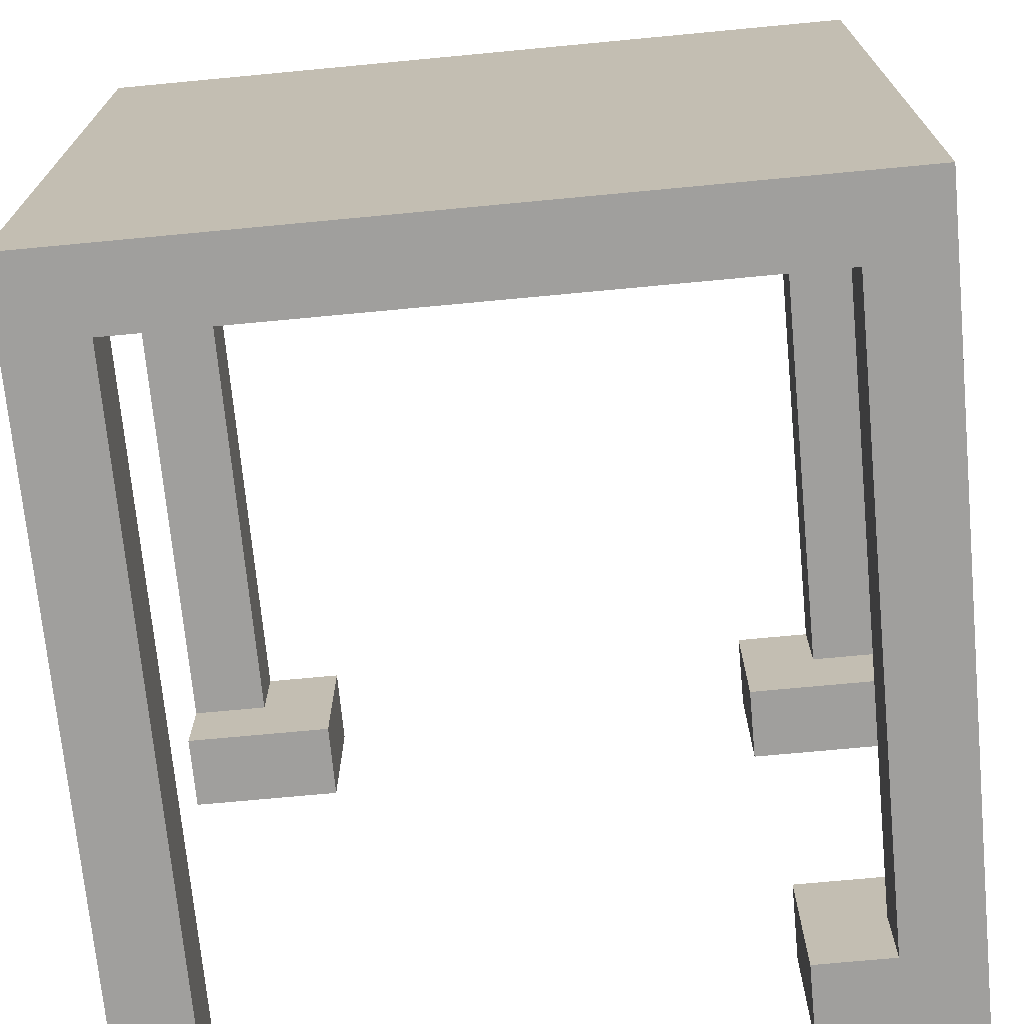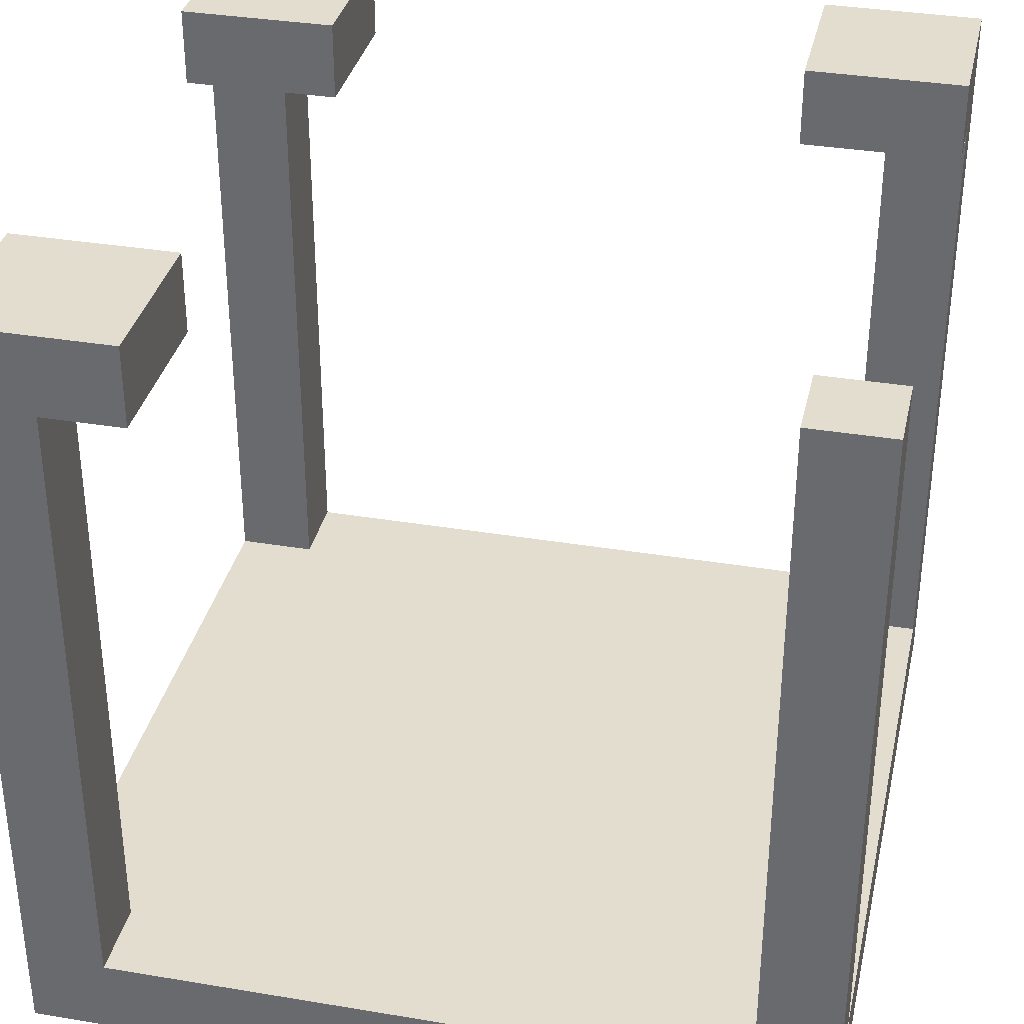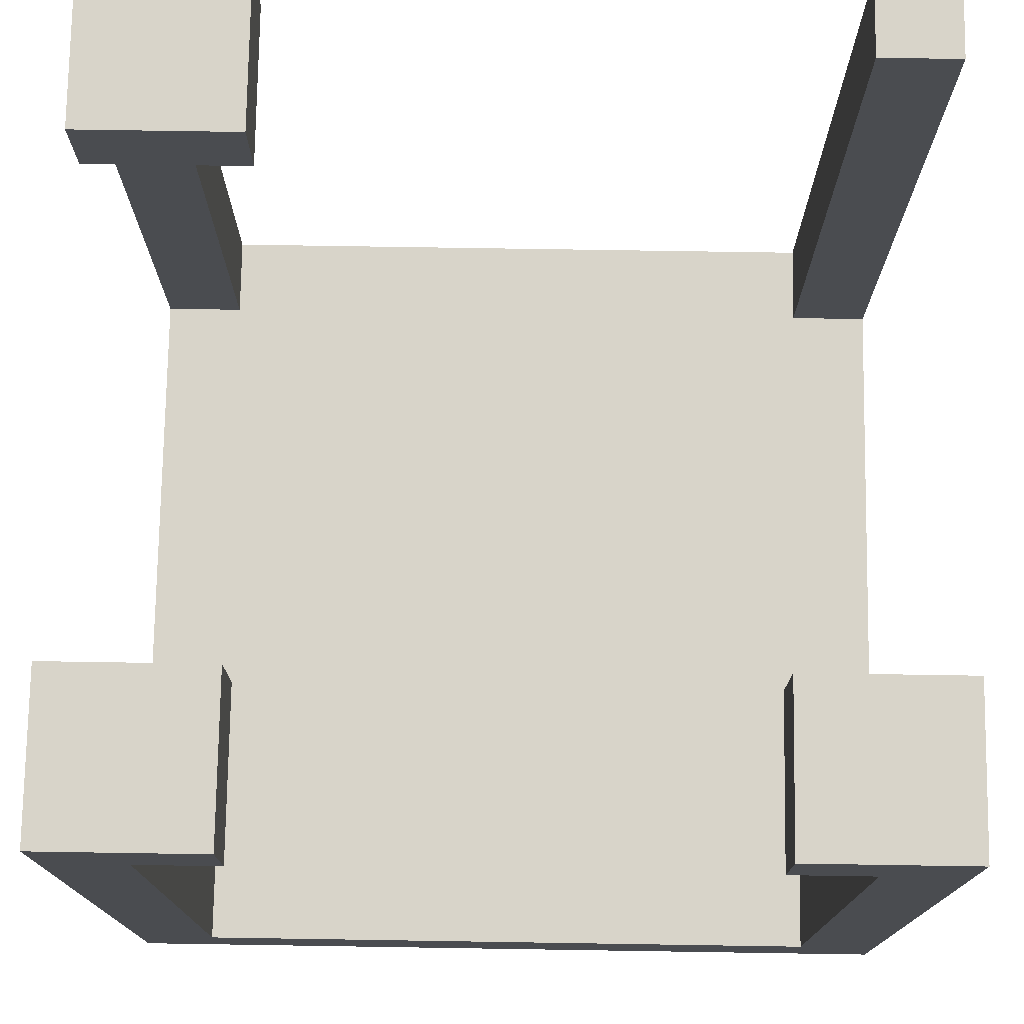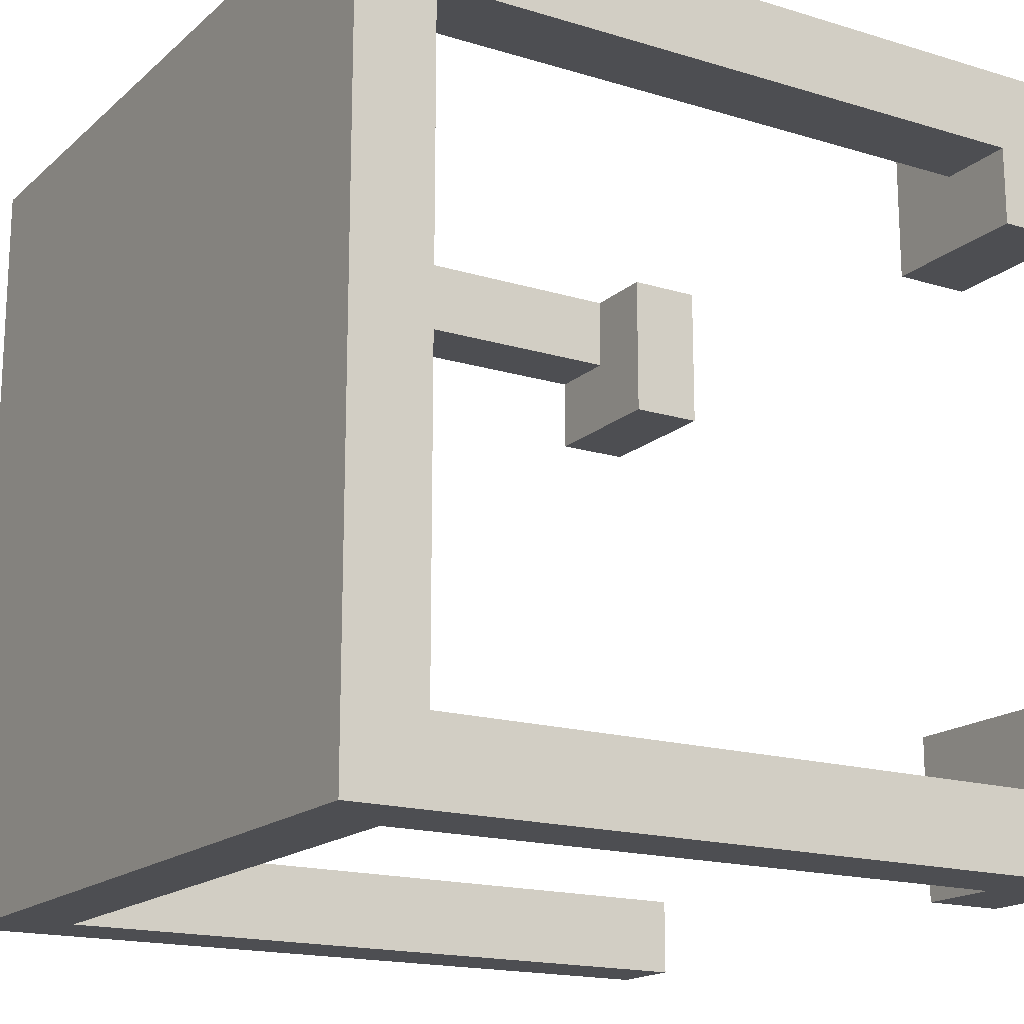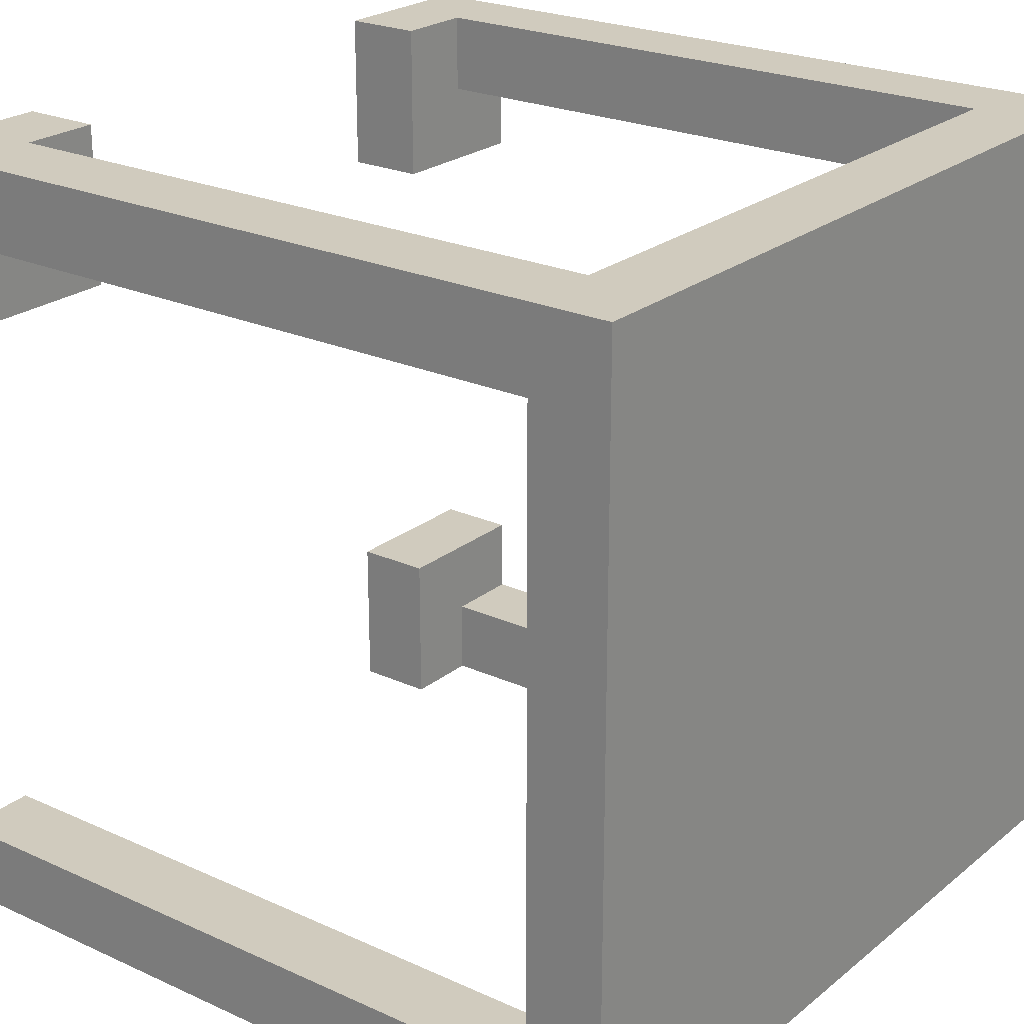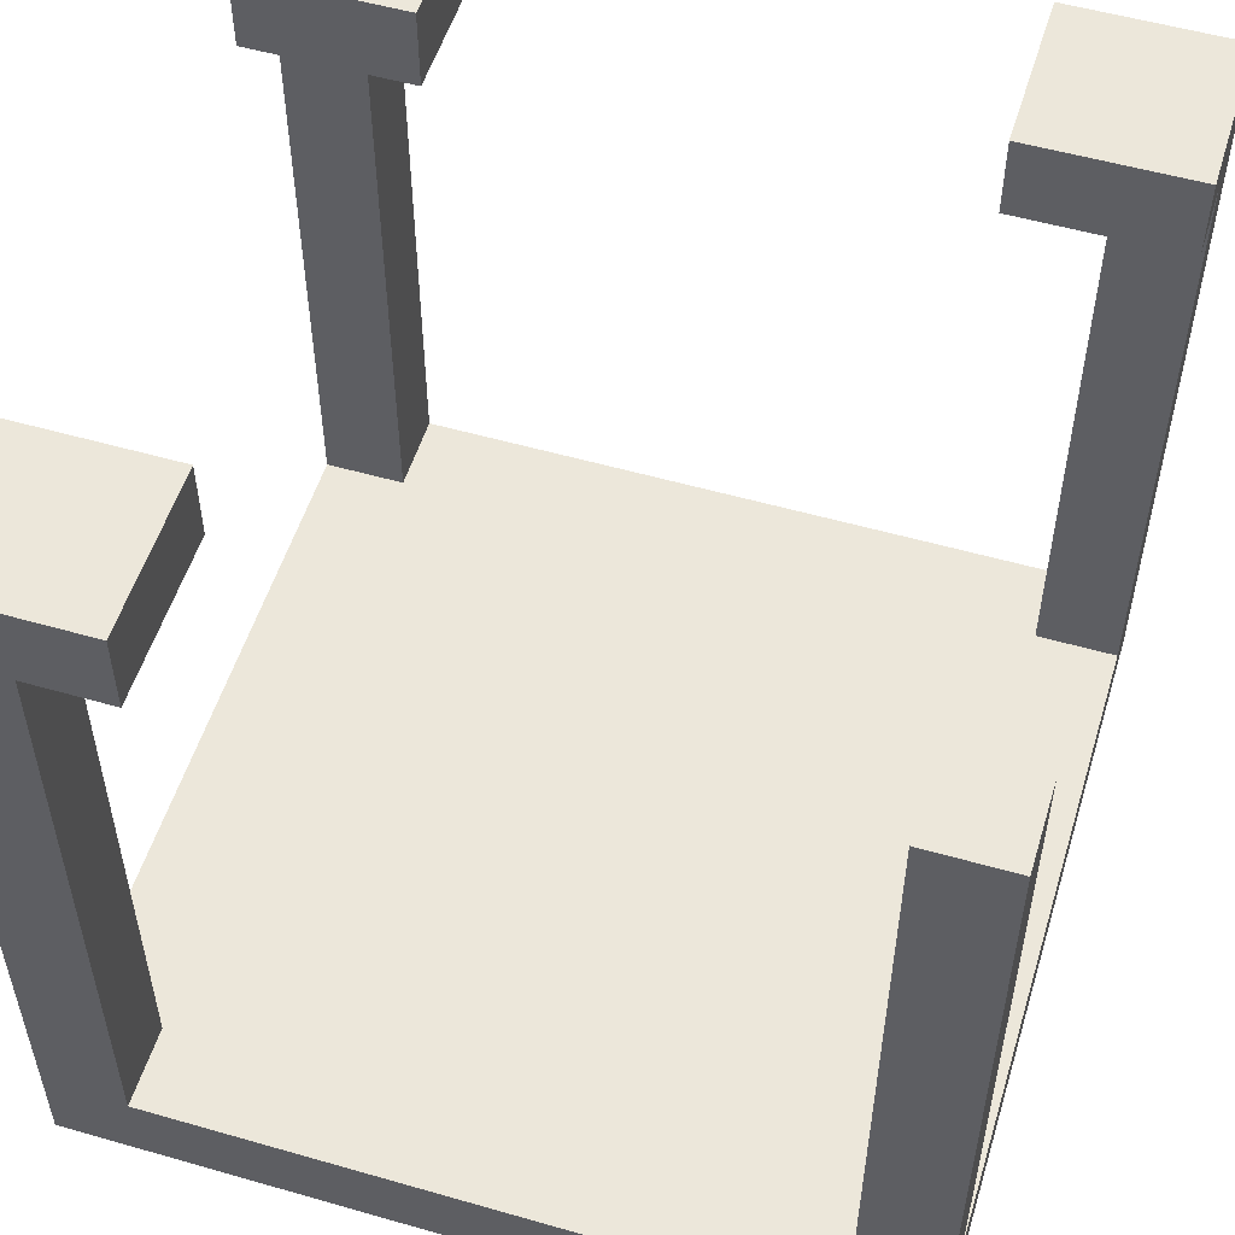
<metadata>
{"format":"obj","ext":"obj","renderer":"f3d","projection":"perspective","resolution":1024,"background":"white","views":[{"elev":-71.3,"azim":5.4,"up":"+Z"},{"elev":34.8,"azim":-167.4,"up":"+Y"},{"elev":75.4,"azim":90.9,"up":"+Y"},{"elev":-17.1,"azim":58.6,"up":"+Z"},{"elev":23.5,"azim":-52.7,"up":"+Z"},{"elev":53.8,"azim":-163.0,"up":"+Y"}]}
</metadata>
<code>
o ObjObject.003
v -0.5 -0.4 0.4
v -0.5 -0.5 -0.5
v -0.5 -0.5 0.5
v -0.5 -0.4 -0.4
v -0.5 0.4 0.4
v -0.5 0.5 0.5
v -0.5 0.4 0.3
v -0.5 0.5 0.3
v -0.5 0.5 -0.4
v -0.5 0.5 -0.5
v 0.3 0.5 0.5
v 0.3 0.4 0.3
v 0.3 0.4 0.5
v 0.3 0.5 0.3
v 0.3 0.5 -0.3
v 0.3 0.4 -0.5
v 0.3 0.4 -0.3
v 0.3 0.5 -0.5
v 0.4 0.4 0.5
v 0.4 -0.4 0.4
v 0.4 -0.4 0.5
v 0.4 0.4 0.4
v 0.4 0.4 -0.4
v 0.4 -0.4 -0.5
v 0.4 -0.4 -0.4
v 0.4 0.4 -0.5
v -0.4 -0.4 0.5
v -0.4 -0.4 0.4
v -0.4 0.4 0.5
v -0.4 0.4 0.4
v -0.4 -0.4 -0.4
v -0.4 -0.4 -0.5
v -0.4 0.5 -0.4
v -0.4 0.5 -0.5
v -0.3 0.4 0.5
v -0.3 0.4 0.3
v -0.3 0.5 0.5
v -0.3 0.5 0.3
v 0.5 -0.5 0.5
v 0.5 -0.5 -0.5
v 0.5 -0.4 0.4
v 0.5 -0.4 -0.4
v 0.5 0.4 0.4
v 0.5 0.4 -0.4
v 0.5 0.4 0.3
v 0.5 0.5 0.5
v 0.5 0.5 0.3
v 0.5 0.4 -0.3
v 0.5 0.5 -0.3
v 0.5 0.5 -0.5
v -0.4 -0.4 0.5
v -0.5 0.5 0.5
v -0.5 -0.5 0.5
v -0.4 0.4 0.5
v -0.3 0.4 0.5
v -0.3 0.5 0.5
v 0.4 -0.4 0.5
v 0.4 0.4 0.5
v 0.3 0.5 0.5
v 0.3 0.4 0.5
v 0.5 -0.5 0.5
v 0.5 0.5 0.5
v 0.5 0.4 -0.3
v 0.3 0.5 -0.3
v 0.3 0.4 -0.3
v 0.5 0.5 -0.3
v -0.4 -0.4 -0.4
v -0.5 0.5 -0.4
v -0.5 -0.4 -0.4
v -0.4 0.5 -0.4
v 0.5 -0.4 -0.4
v 0.4 0.4 -0.4
v 0.4 -0.4 -0.4
v 0.5 0.4 -0.4
v -0.5 -0.4 0.4
v -0.5 0.4 0.4
v -0.4 -0.4 0.4
v -0.4 0.4 0.4
v 0.4 -0.4 0.4
v 0.4 0.4 0.4
v 0.5 -0.4 0.4
v 0.5 0.4 0.4
v -0.5 0.4 0.3
v -0.5 0.5 0.3
v -0.3 0.4 0.3
v -0.3 0.5 0.3
v 0.3 0.4 0.3
v 0.3 0.5 0.3
v 0.5 0.4 0.3
v 0.5 0.5 0.3
v -0.5 -0.5 -0.5
v -0.5 0.5 -0.5
v -0.4 -0.4 -0.5
v -0.4 0.5 -0.5
v 0.4 -0.4 -0.5
v 0.3 0.4 -0.5
v 0.3 0.5 -0.5
v 0.4 0.4 -0.5
v 0.5 -0.5 -0.5
v 0.5 0.5 -0.5
v -0.5 -0.5 -0.5
v 0.5 -0.5 0.5
v -0.5 -0.5 0.5
v 0.5 -0.5 -0.5
v -0.4 0.4 0.4
v -0.3 0.4 0.5
v -0.4 0.4 0.5
v 0.4 0.4 0.4
v 0.4 0.4 0.5
v 0.3 0.4 0.5
v -0.5 0.4 0.3
v -0.5 0.4 0.4
v -0.3 0.4 0.3
v 0.3 0.4 0.3
v 0.5 0.4 0.4
v 0.5 0.4 0.3
v 0.4 0.4 -0.4
v 0.5 0.4 -0.3
v 0.3 0.4 -0.3
v 0.5 0.4 -0.4
v 0.3 0.4 -0.5
v 0.4 0.4 -0.5
v -0.4 -0.4 0.5
v 0.4 -0.4 0.5
v -0.4 -0.4 0.4
v 0.4 -0.4 0.4
v -0.5 -0.4 0.4
v -0.5 -0.4 -0.4
v 0.5 -0.4 0.4
v -0.4 -0.4 -0.4
v 0.4 -0.4 -0.4
v 0.5 -0.4 -0.4
v -0.4 -0.4 -0.5
v 0.4 -0.4 -0.5
v -0.5 0.5 0.5
v -0.3 0.5 0.5
v -0.5 0.5 0.3
v -0.3 0.5 0.3
v 0.3 0.5 0.5
v 0.5 0.5 0.5
v 0.3 0.5 0.3
v 0.5 0.5 0.3
v -0.5 0.5 -0.4
v -0.4 0.5 -0.4
v -0.5 0.5 -0.5
v -0.4 0.5 -0.5
v 0.3 0.5 -0.3
v 0.5 0.5 -0.3
v 0.3 0.5 -0.5
v 0.5 0.5 -0.5
f 1 2 3
f 4 2 1
f 5 1 3
f 6 5 3
f 6 7 5
f 8 7 6
f 9 2 4
f 10 2 9
f 11 12 13
f 14 12 11
f 15 16 17
f 18 16 15
f 19 20 21
f 22 20 19
f 23 24 25
f 26 24 23
f 27 28 29
f 29 28 30
f 31 32 33
f 33 32 34
f 35 36 37
f 37 36 38
f 39 40 41
f 41 40 42
f 39 41 43
f 42 40 44
f 43 45 46
f 39 43 46
f 46 45 47
f 48 44 49
f 44 40 50
f 49 44 50
f 51 52 53
f 54 52 51
f 55 52 54
f 56 52 55
f 57 51 53
f 58 59 60
f 61 57 53
f 61 58 57
f 62 59 58
f 62 58 61
f 63 64 65
f 66 64 63
f 67 68 69
f 70 68 67
f 71 72 73
f 74 72 71
f 75 76 77
f 77 76 78
f 79 80 81
f 81 80 82
f 83 84 85
f 85 84 86
f 87 88 89
f 89 88 90
f 91 92 93
f 93 92 94
f 91 93 95
f 96 97 98
f 91 95 99
f 95 98 99
f 98 97 100
f 99 98 100
f 101 102 103
f 104 102 101
f 105 106 107
f 108 109 110
f 111 105 112
f 113 106 105
f 113 105 111
f 114 115 108
f 114 108 110
f 116 115 114
f 117 118 119
f 120 118 117
f 121 117 119
f 122 117 121
f 123 124 125
f 125 124 126
f 127 125 128
f 126 129 128
f 125 126 128
f 128 129 130
f 130 129 131
f 131 129 132
f 130 131 133
f 133 131 134
f 135 136 137
f 137 136 138
f 139 140 141
f 141 140 142
f 143 144 145
f 145 144 146
f 147 148 149
f 149 148 150

</code>
